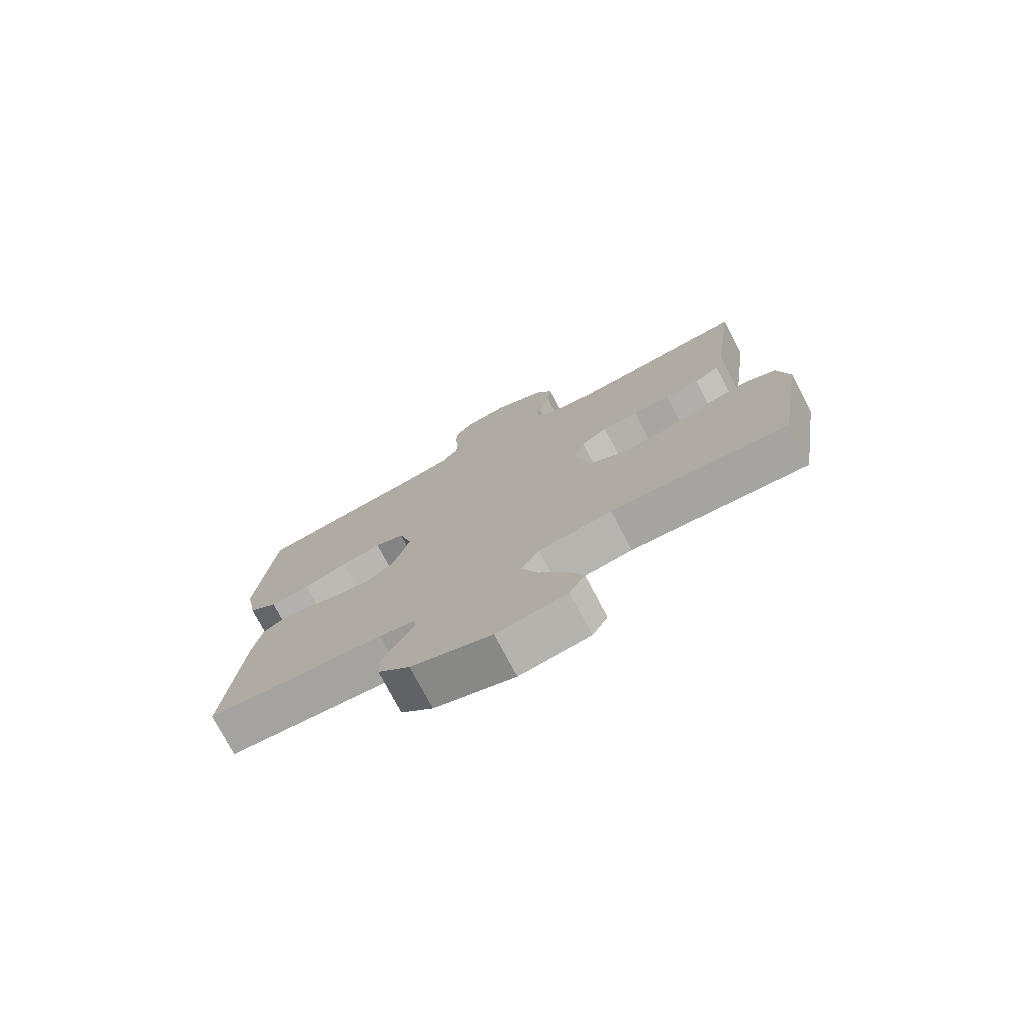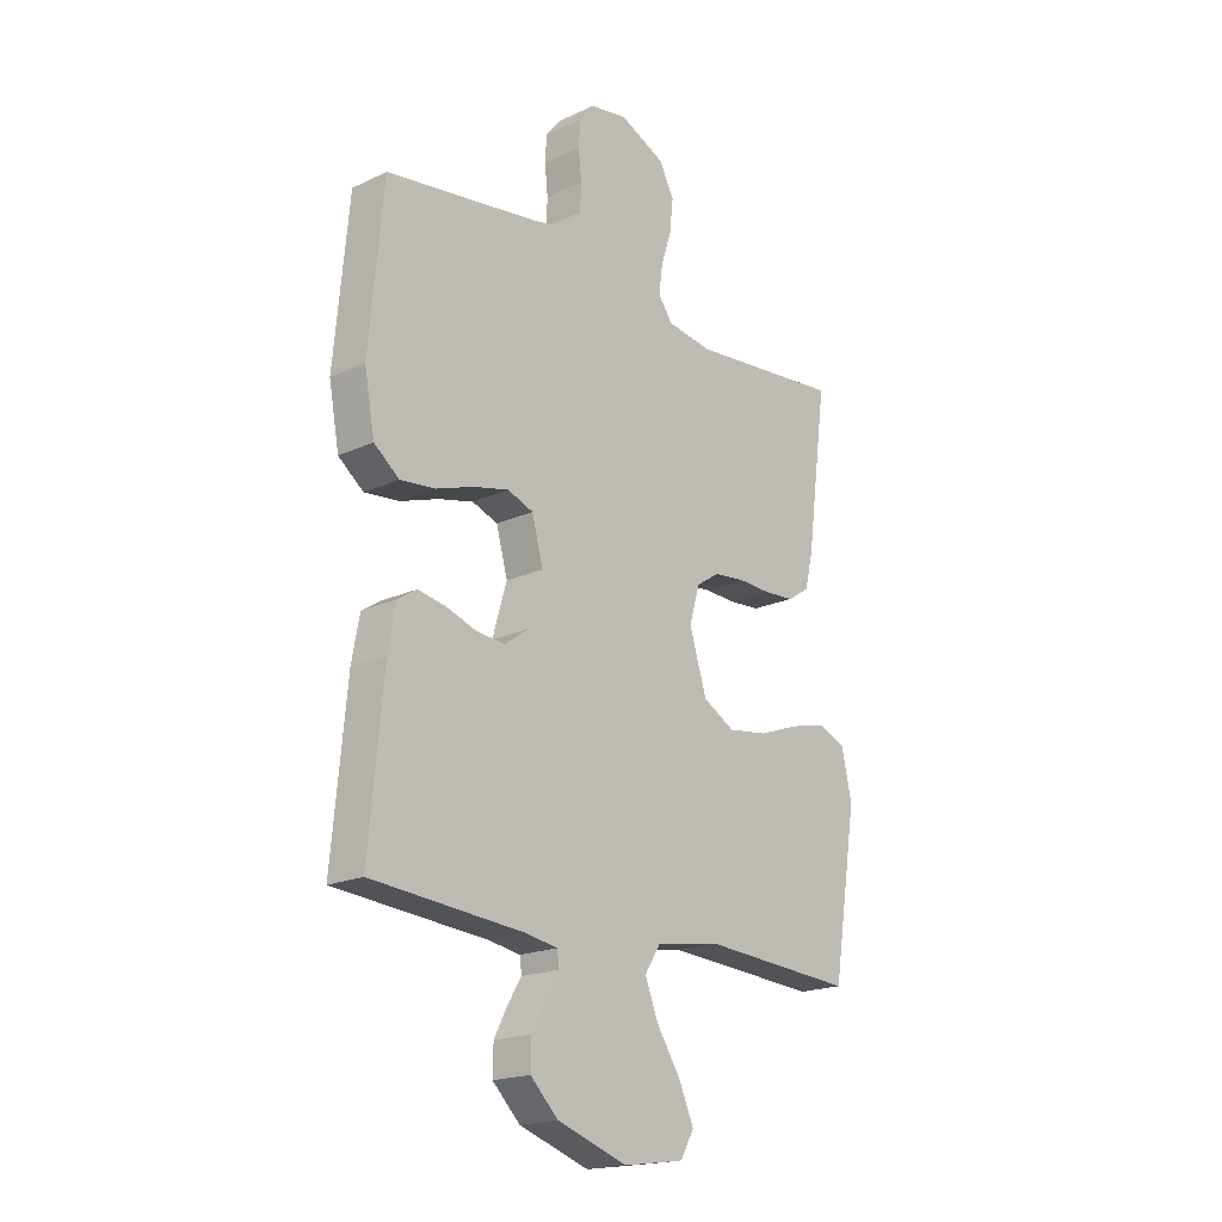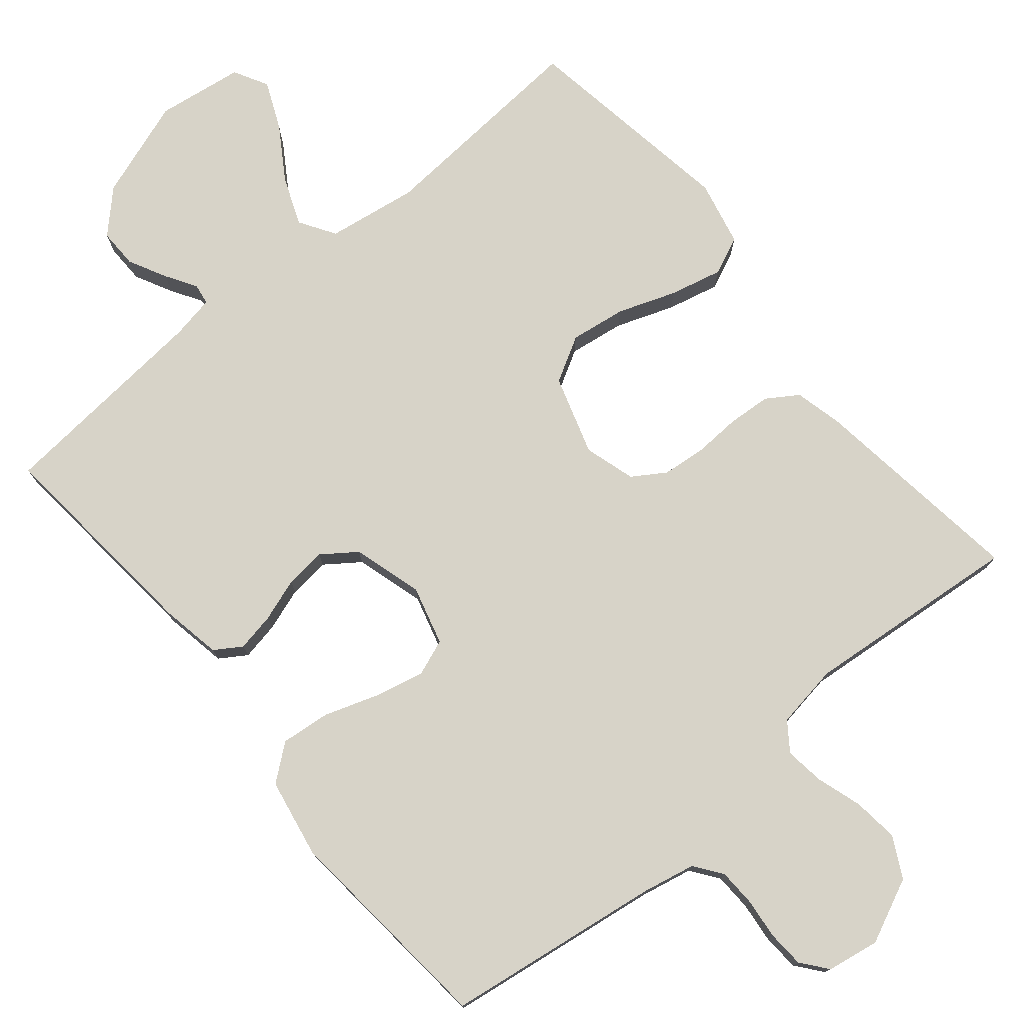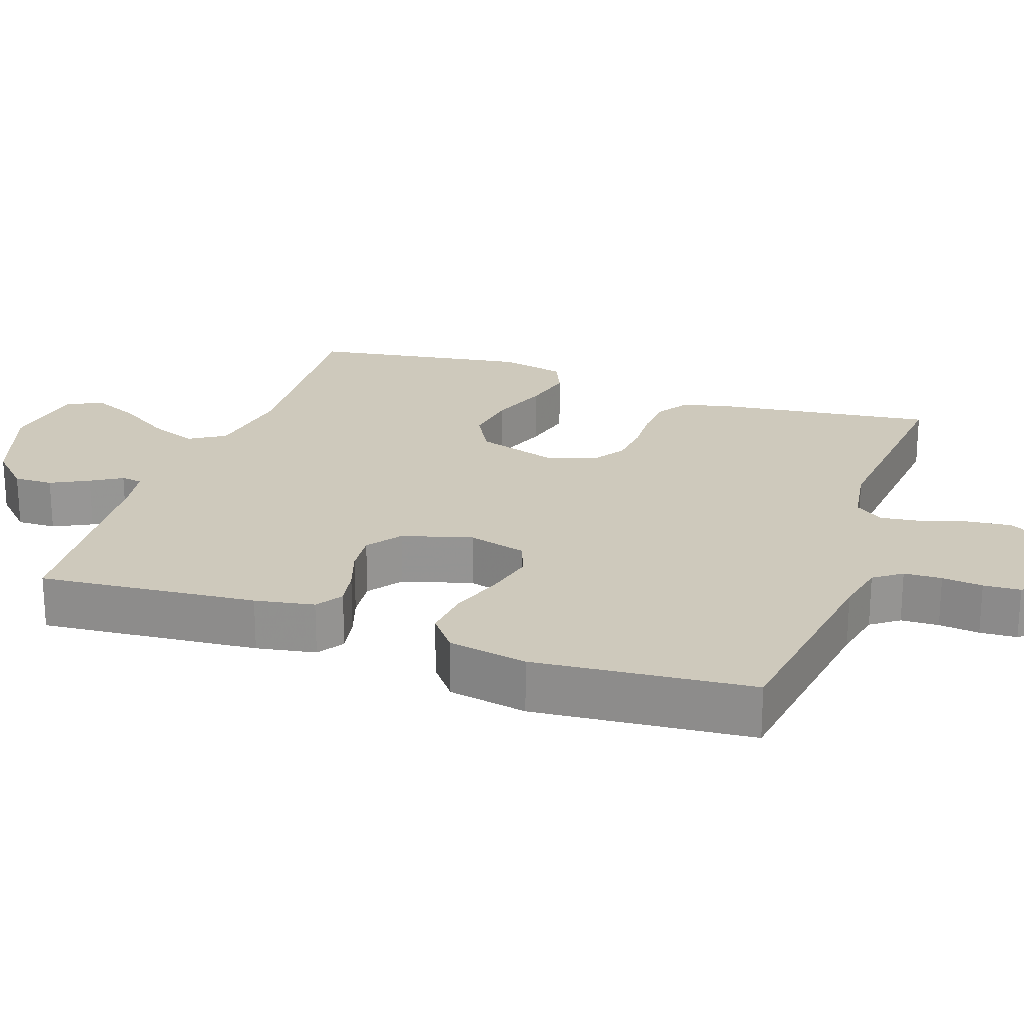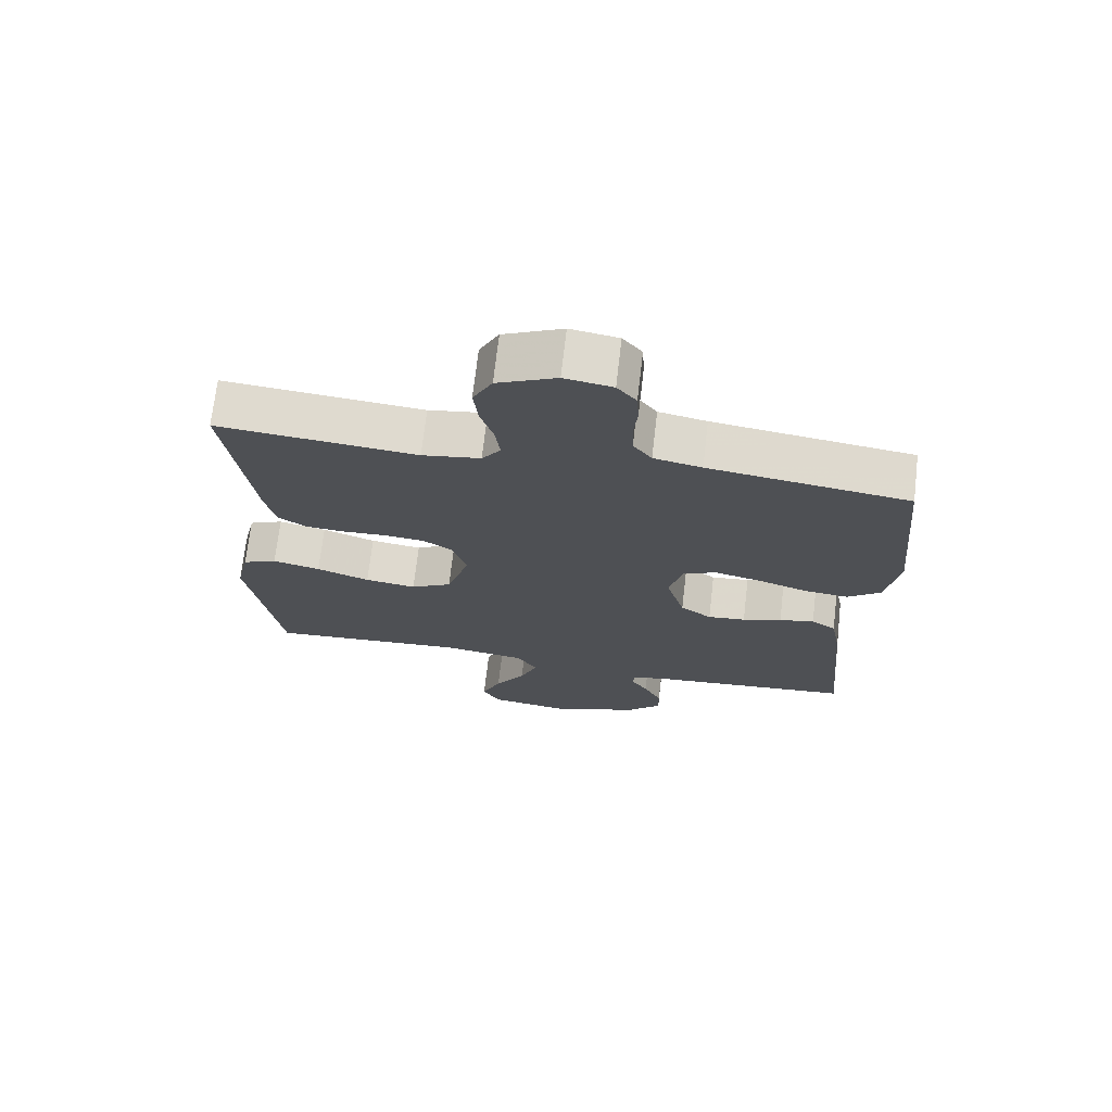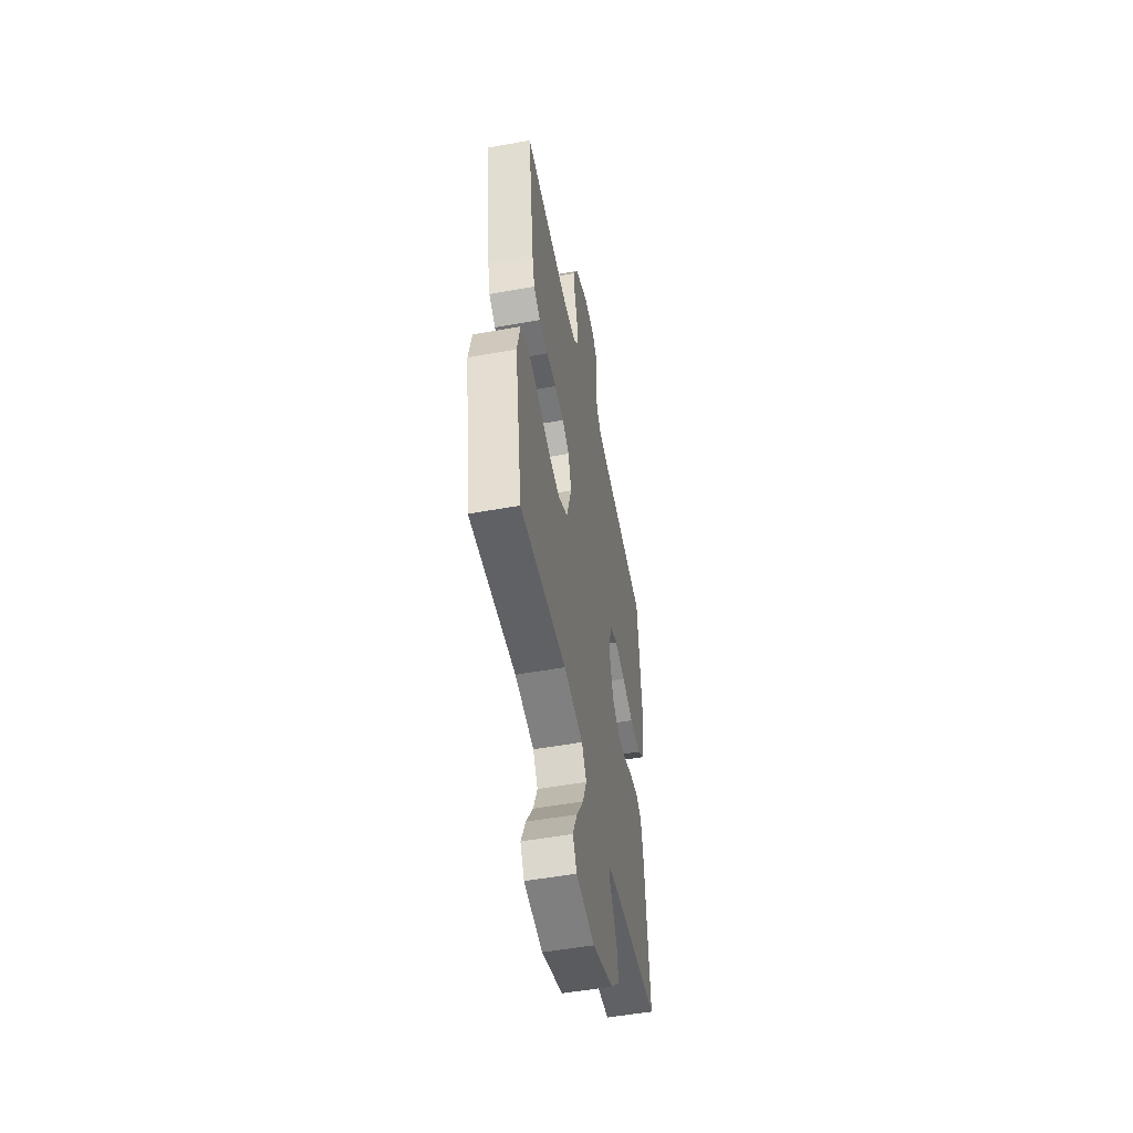
<metadata>
{"format":"obj","ext":"obj","renderer":"f3d","projection":"perspective","resolution":1024,"background":"white","views":[{"elev":-76.0,"azim":27.7,"up":"+Z"},{"elev":-18.9,"azim":-48.5,"up":"+Z"},{"elev":76.6,"azim":-39.7,"up":"+Y"},{"elev":22.5,"azim":-70.7,"up":"+Y"},{"elev":71.0,"azim":-173.4,"up":"+Z"},{"elev":-51.9,"azim":101.1,"up":"+Z"}]}
</metadata>
<code>
v -0.5 0.07 -0.5
v -0.472 0.07 -0.2
v -0.457 0.07 -0.118
v -0.42 0.07 -0.094
v -0.367 0.07 -0.104
v -0.308 0.07 -0.124
v -0.251 0.07 -0.13
v -0.204 0.07 -0.096
v -0.176 0.07 0
v -0.198 0.07 0.081
v -0.248 0.07 0.1
v -0.317 0.07 0.084
v -0.391 0.07 0.059
v -0.459 0.07 0.052
v -0.508 0.07 0.091
v -0.528 0.07 0.2
v -0.5 0.07 0.5
v -0.2 0.07 0.542
v -0.128 0.07 0.557
v -0.1 0.07 0.595
v -0.098 0.07 0.647
v -0.104 0.07 0.703
v -0.101 0.07 0.754
v -0.072 0.07 0.79
v 0 0.07 0.802
v 0.089 0.07 0.761
v 0.118 0.07 0.705
v 0.111 0.07 0.642
v 0.091 0.07 0.579
v 0.084 0.07 0.525
v 0.112 0.07 0.486
v 0.2 0.07 0.472
v 0.5 0.07 0.5
v 0.46 0.07 0.2
v 0.444 0.07 0.134
v 0.401 0.07 0.106
v 0.342 0.07 0.102
v 0.278 0.07 0.105
v 0.217 0.07 0.099
v 0.172 0.07 0.07
v 0.151 0.07 0
v 0.185 0.07 -0.109
v 0.247 0.07 -0.144
v 0.324 0.07 -0.133
v 0.404 0.07 -0.104
v 0.476 0.07 -0.087
v 0.528 0.07 -0.11
v 0.548 0.07 -0.2
v 0.5 0.07 -0.5
v 0.2 0.07 -0.479
v 0.075 0.07 -0.498
v 0.044 0.07 -0.547
v 0.07 0.07 -0.613
v 0.116 0.07 -0.685
v 0.145 0.07 -0.751
v 0.119 0.07 -0.798
v 0 0.07 -0.815
v -0.136 0.07 -0.768
v -0.19 0.07 -0.714
v -0.189 0.07 -0.66
v -0.162 0.07 -0.608
v -0.136 0.07 -0.566
v -0.14 0.07 -0.537
v -0.2 0.07 -0.526
v -0.5 0 -0.5
v -0.472 0 -0.2
v -0.457 0 -0.118
v -0.42 0 -0.094
v -0.367 0 -0.104
v -0.308 0 -0.124
v -0.251 0 -0.13
v -0.204 0 -0.096
v -0.176 0 0
v -0.198 0 0.081
v -0.248 0 0.1
v -0.317 0 0.084
v -0.391 0 0.059
v -0.459 0 0.052
v -0.508 0 0.091
v -0.528 0 0.2
v -0.5 0 0.5
v -0.2 0 0.542
v -0.128 0 0.557
v -0.1 0 0.595
v -0.098 0 0.647
v -0.104 0 0.703
v -0.101 0 0.754
v -0.072 0 0.79
v 0 0 0.802
v 0.089 0 0.761
v 0.118 0 0.705
v 0.111 0 0.642
v 0.091 0 0.579
v 0.084 0 0.525
v 0.112 0 0.486
v 0.2 0 0.472
v 0.5 0 0.5
v 0.46 0 0.2
v 0.444 0 0.134
v 0.401 0 0.106
v 0.342 0 0.102
v 0.278 0 0.105
v 0.217 0 0.099
v 0.172 0 0.07
v 0.151 0 0
v 0.185 0 -0.109
v 0.247 0 -0.144
v 0.324 0 -0.133
v 0.404 0 -0.104
v 0.476 0 -0.087
v 0.528 0 -0.11
v 0.548 0 -0.2
v 0.5 0 -0.5
v 0.2 0 -0.479
v 0.075 0 -0.498
v 0.044 0 -0.547
v 0.07 0 -0.613
v 0.116 0 -0.685
v 0.145 0 -0.751
v 0.119 0 -0.798
v 0 0 -0.815
v -0.136 0 -0.768
v -0.19 0 -0.714
v -0.189 0 -0.66
v -0.162 0 -0.608
v -0.136 0 -0.566
v -0.14 0 -0.537
v -0.2 0 -0.526
f 60 61 62
f 59 60 62
f 58 59 62
f 57 58 62
f 56 57 62
f 55 56 62
f 54 55 62
f 53 54 62
f 52 53 62 63
f 51 52 63 64
f 48 49 50
f 47 48 50
f 46 47 50
f 45 46 50
f 44 45 50
f 51 64 1
f 50 51 1
f 44 50 1
f 43 44 1
f 36 37 38
f 35 36 38
f 34 35 38
f 33 34 38
f 32 33 38
f 31 32 38 39
f 30 31 39 40
f 27 28 29
f 26 27 29
f 25 26 29
f 24 25 29
f 23 24 29
f 22 23 29
f 21 22 29
f 20 21 29 30
f 30 40 41
f 20 30 41
f 19 20 41
f 16 17 18
f 15 16 18
f 14 15 18
f 13 14 18
f 12 13 18
f 11 12 18 19
f 4 5 6
f 3 4 6
f 2 3 6
f 1 2 6
f 1 6 7
f 1 7 8
f 43 1 8
f 42 43 8
f 10 11 19 41
f 9 10 41 42
f 8 9 42
f 126 125 124
f 126 124 123
f 126 123 122
f 126 122 121
f 126 121 120
f 126 120 119
f 126 119 118
f 126 118 117
f 127 126 117 116
f 128 127 116 115
f 114 113 112
f 114 112 111
f 114 111 110
f 114 110 109
f 114 109 108
f 65 128 115
f 65 115 114
f 65 114 108
f 65 108 107
f 102 101 100
f 102 100 99
f 102 99 98
f 102 98 97
f 102 97 96
f 103 102 96 95
f 104 103 95 94
f 93 92 91
f 93 91 90
f 93 90 89
f 93 89 88
f 93 88 87
f 93 87 86
f 93 86 85
f 94 93 85 84
f 105 104 94
f 105 94 84
f 105 84 83
f 82 81 80
f 82 80 79
f 82 79 78
f 82 78 77
f 82 77 76
f 83 82 76 75
f 70 69 68
f 70 68 67
f 70 67 66
f 70 66 65
f 71 70 65
f 72 71 65
f 72 65 107
f 72 107 106
f 105 83 75 74
f 106 105 74 73
f 106 73 72
f 1 65 66 2
f 2 66 67 3
f 3 67 68 4
f 4 68 69 5
f 5 69 70 6
f 6 70 71 7
f 7 71 72 8
f 8 72 73 9
f 9 73 74 10
f 10 74 75 11
f 11 75 76 12
f 12 76 77 13
f 13 77 78 14
f 14 78 79 15
f 15 79 80 16
f 16 80 81 17
f 17 81 82 18
f 18 82 83 19
f 19 83 84 20
f 20 84 85 21
f 21 85 86 22
f 22 86 87 23
f 23 87 88 24
f 24 88 89 25
f 25 89 90 26
f 26 90 91 27
f 27 91 92 28
f 28 92 93 29
f 29 93 94 30
f 30 94 95 31
f 31 95 96 32
f 32 96 97 33
f 33 97 98 34
f 34 98 99 35
f 35 99 100 36
f 36 100 101 37
f 37 101 102 38
f 38 102 103 39
f 39 103 104 40
f 40 104 105 41
f 41 105 106 42
f 42 106 107 43
f 43 107 108 44
f 44 108 109 45
f 45 109 110 46
f 46 110 111 47
f 47 111 112 48
f 48 112 113 49
f 49 113 114 50
f 50 114 115 51
f 51 115 116 52
f 52 116 117 53
f 53 117 118 54
f 54 118 119 55
f 55 119 120 56
f 56 120 121 57
f 57 121 122 58
f 58 122 123 59
f 59 123 124 60
f 60 124 125 61
f 61 125 126 62
f 62 126 127 63
f 63 127 128 64
f 64 128 65 1

</code>
